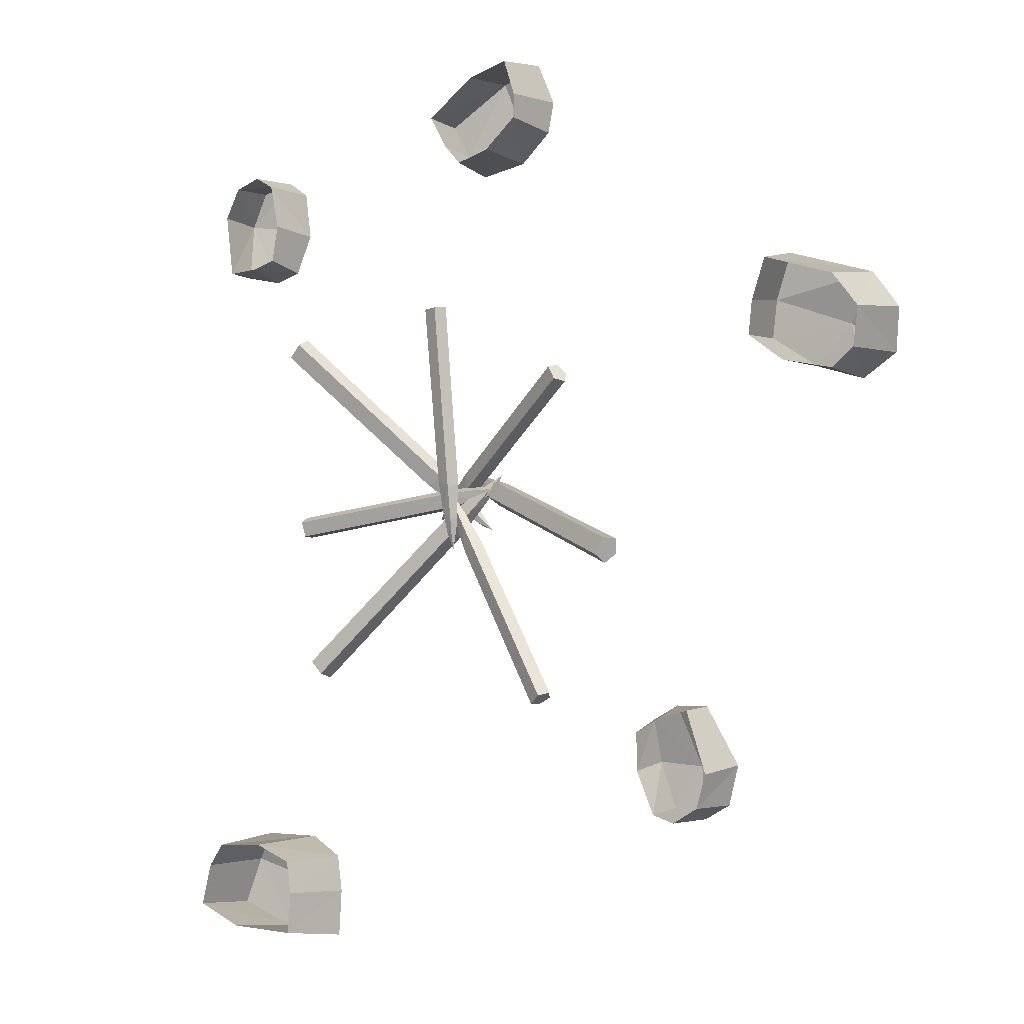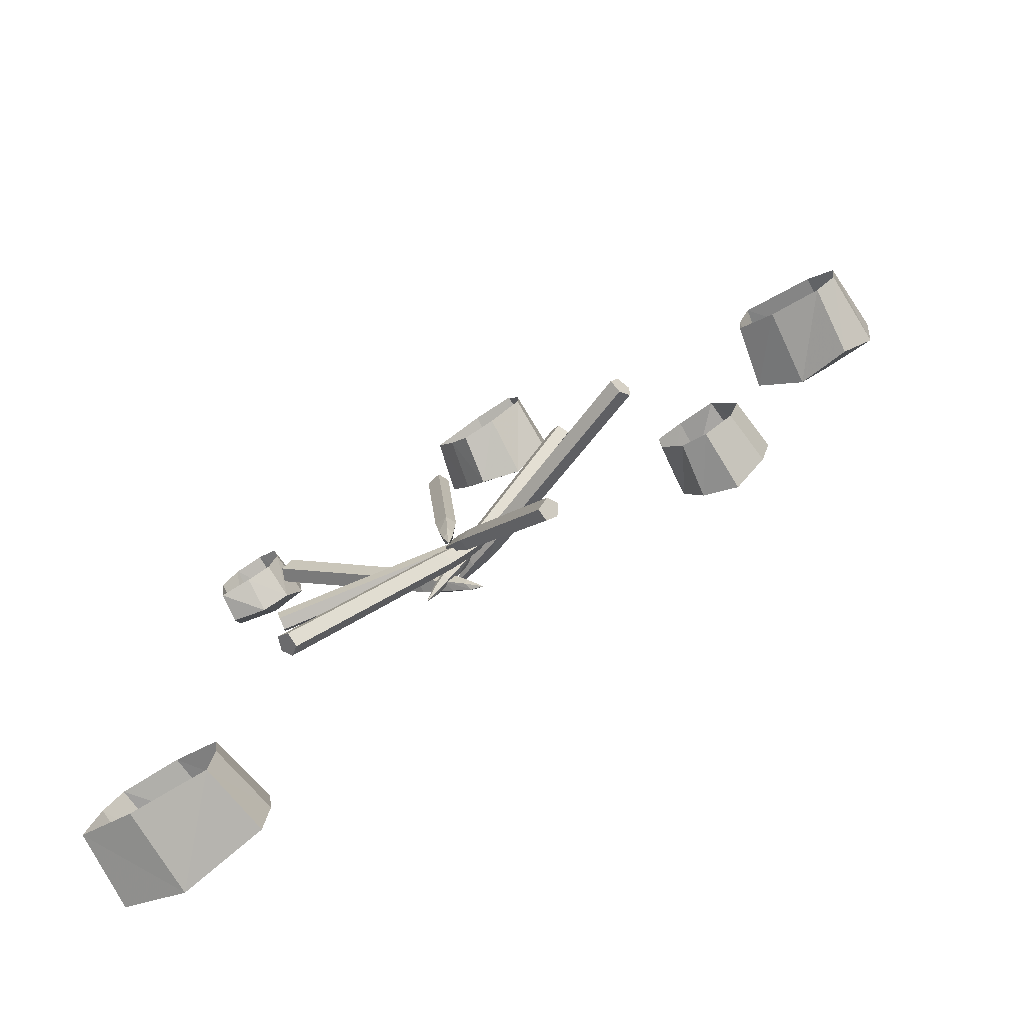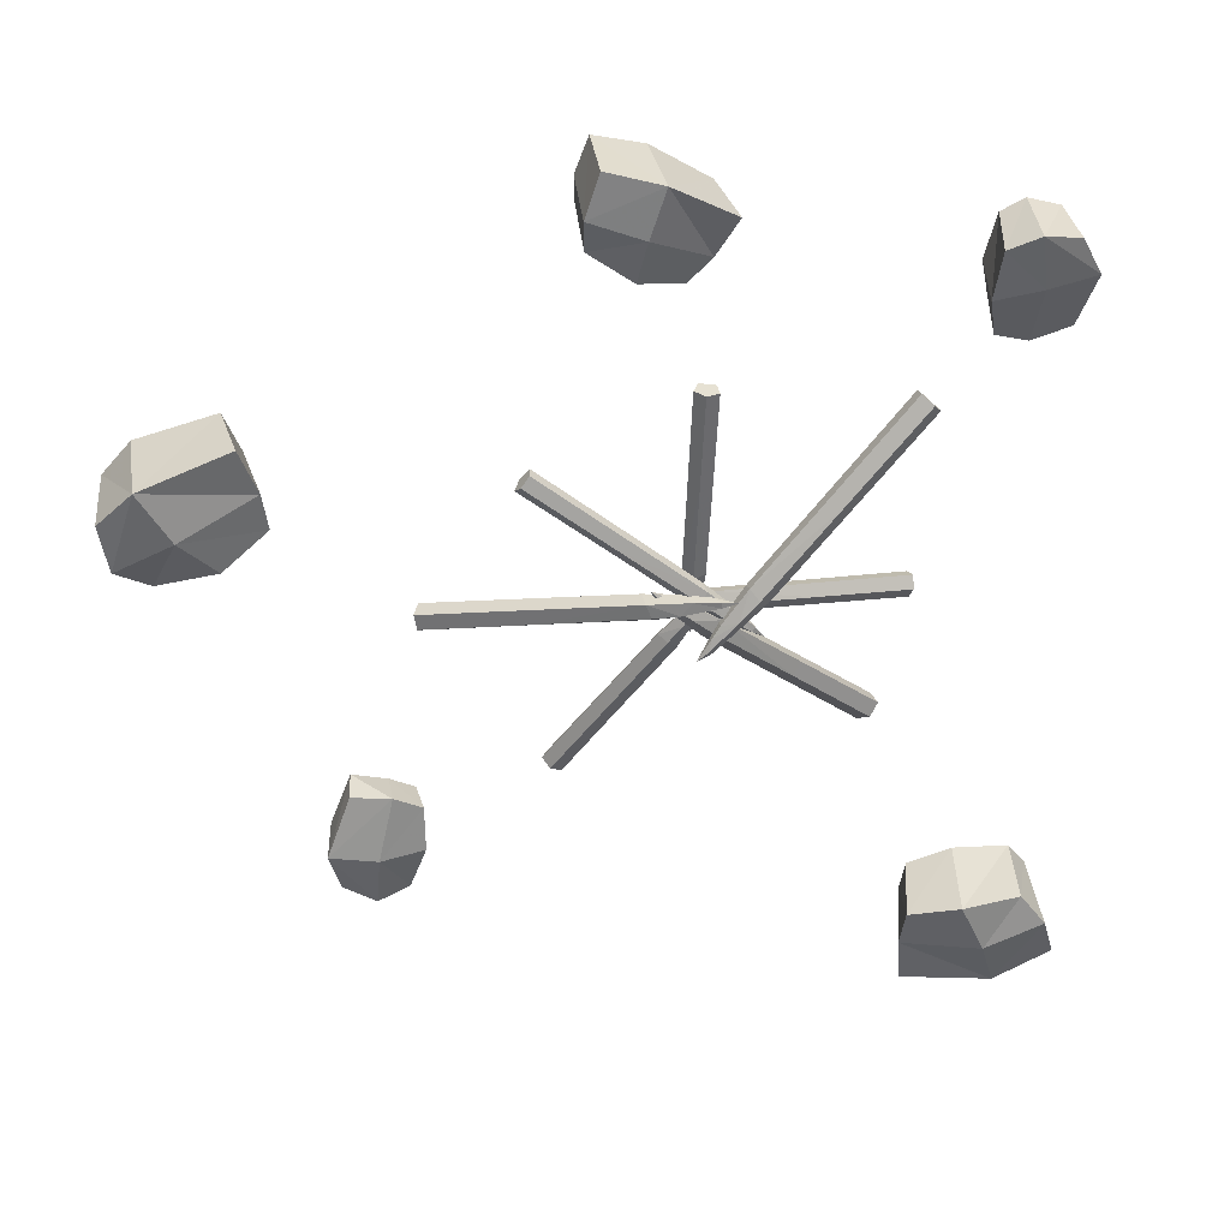
<metadata>
{"format":"obj","ext":"obj","renderer":"f3d","projection":"perspective","resolution":1024,"background":"white","views":[{"elev":-1.3,"azim":-142.1,"up":"+Y"},{"elev":-76.9,"azim":-149.1,"up":"+Y"},{"elev":41.4,"azim":-7.4,"up":"+Y"}]}
</metadata>
<code>
g zhanchang_fuben_191_gouhuodui_01
v -38.26 -41.48 7.357
v -37.72 -34.9 7.357
v -43.6 -34.41 6.459
v -42.3 -39.43 6.459
v -34.29 -40.26 6.459
v -32.18 -34.53 6.459
v -42.93 -35.13 0.06865
v -41.63 -39.41 0.06865
v -32.18 -34.53 6.459
v -34.29 -40.26 6.459
v -35.19 -40.55 0.06865
v -32.78 -35.24 0.06865
v -32.1 -29.11 4.951
v -32.71 -30.42 0.06865
v -35.81 -28.7 0.06865
v -35.6 -27.21 4.951
v -40.19 -27.46 0.06865
v -40.52 -27.13 4.217
v -40.19 -27.46 0.06865
v -40.52 -27.13 4.217
v -35.6 -27.21 4.951
v -32.1 -29.11 4.951
v -41.63 -39.41 0.06865
v -38.18 -41.41 0.06865
v -38.26 -41.48 7.357
v -42.3 -39.43 6.459
v -35.19 -40.55 0.06865
v -34.29 -40.26 6.459
v -13.39 52.02 8.655
v -7.176 49.8 9.597
v -5.191 55.36 8.7
v -11.61 57.01 7.757
v -13.24 47.87 7.757
v -8.247 44.35 8.7
v -6.059 54.89 0.06865
v -11.76 56.35 0.06865
v -8.247 44.35 8.7
v -13.24 47.87 7.757
v -13.29 48.81 0.06865
v -8.773 45.11 0.06865
v -3.025 42.88 7.122
v -4.135 43.8 0.06865
v -1.673 46.36 0.06865
v -0.2968 45.77 7.122
v 0.6486 50.27 0.06865
v 2.36 50.16 7.122
v 0.6486 50.27 0.06865
v 2.36 50.16 7.122
v -0.2968 45.77 7.122
v -3.025 42.88 7.122
v -3.025 42.88 7.122
v -4.135 43.8 0.06865
v -11.76 56.35 0.06865
v -13.35 51.92 0.06865
v -13.39 52.02 8.655
v -11.61 57.01 7.757
v -13.29 48.81 0.06865
v -13.24 47.87 7.757
v 32.95 45.49 7.357
v 33.82 38.95 7.357
v 39.68 39.72 6.459
v 37.33 44.35 6.459
v 29.33 43.46 6.459
v 28.49 37.41 6.459
v 38.86 40.28 0.06865
v 36.68 44.18 0.06865
v 28.49 37.41 6.459
v 29.33 43.46 6.459
v 30.15 43.94 0.06865
v 28.92 38.23 0.06865
v 29.56 32.09 4.951
v 29.88 33.5 0.06865
v 33.28 32.48 0.06865
v 33.38 30.99 4.951
v 37.82 32.2 0.06865
v 38.21 31.95 4.217
v 37.82 32.2 0.06865
v 38.21 31.95 4.217
v 33.38 30.99 4.951
v 29.56 32.09 4.951
v 36.68 44.18 0.06865
v 32.89 45.4 0.06865
v 32.95 45.49 7.357
v 37.33 44.35 6.459
v 30.15 43.94 0.06865
v 29.33 43.46 6.459
v -62.53 16.24 12.57
v -55.73 20.26 13.69
v -59.32 26.35 12.62
v -63.53 21.71 11.49
v -58.6 13.21 11.49
v -51.54 15.1 12.62
v -59.55 25.19 2.291
v -63.04 21.07 2.291
v -51.54 15.1 12.62
v -58.6 13.21 11.49
v -59.51 13.88 2.291
v -52.64 15.2 2.291
v -46.18 18.77 10.73
v -47.88 18.46 2.291
v -48.35 22.68 2.291
v -46.75 23.5 10.73
v -50.16 27.81 2.291
v -48.75 29.3 10.73
v -50.16 27.81 2.291
v -48.75 29.3 10.73
v -46.75 23.5 10.73
v -46.18 18.77 10.73
v -63.04 21.07 2.291
v -62.4 16.21 2.291
v -62.53 16.24 12.57
v -63.53 21.71 11.49
v -59.51 13.88 2.291
v -58.6 13.21 11.49
v 42.21 -52.83 10.88
v 34.37 -55.02 12.04
v 36.33 -62.03 10.93
v 43.96 -59.12 9.769
v 39.11 -48.76 9.769
v 31.58 -48.78 10.93
v 36.87 -60.94 0.2951
v 43.65 -58.35 0.2951
v 31.58 -48.78 10.93
v 39.11 -48.76 9.769
v 39.83 -49.68 0.2951
v 32.65 -49.17 0.2951
v 25.28 -51 8.986
v 27.05 -51.14 0.2951
v 26.39 -55.47 0.2951
v 24.59 -55.85 8.986
v 26.83 -61.05 0.2951
v 25.03 -62.16 8.986
v 26.83 -61.05 0.2951
v 25.03 -62.16 8.986
v 24.59 -55.85 8.986
v 25.28 -51 8.986
v 43.65 -58.35 0.2951
v 42.09 -52.77 0.2951
v 42.21 -52.83 10.88
v 43.96 -59.12 9.769
v 39.83 -49.68 0.2951
v 39.11 -48.76 9.769
v -9.243 -17.6 3.469
v -10.53 -16.76 3.866
v -17.14 -26.77 2.755
v -15.81 -27.65 2.344
v -15.68 -27.52 0.713
v -9.125 -17.48 1.896
v -10.62 -16.38 1.372
v -17.23 -26.38 0.1707
v -0.07747 -2.474 4.683
v -0.0191 -1.183 4.844
v -2.331 -4.508 5.085
v -0.7053 -3.875 4.639
v -0.07747 -2.474 4.683
v -0.7053 -3.875 4.639
v -0.6789 -3.906 3.675
v -0.04 -2.419 3.902
v 0.9796 0.03986 4.534
v 0.9796 0.03986 4.534
v -3.956 -6.775 4.956
v -2.864 -7.861 4.591
v -2.864 -7.861 4.591
v -2.657 -7.569 3.063
v -4.623 -7.312 2.466
v -2.229 -4.041 3.1
v -0.4809 -1.688 3.733
v -11.36 -16.03 2.724
v -18 -26.02 1.571
v -18 -26.02 1.571
v -11.36 -16.03 2.724
v -2.063 -2.859 4.16
v -0.3406 -0.878 4.387
v -2.063 -2.859 4.16
v -0.3406 -0.878 4.387
v -4.927 -6.355 3.84
v -4.927 -6.355 3.84
v -2.864 -7.861 4.591
v -3.956 -6.775 4.956
v -2.657 -7.569 3.063
v -4.623 -7.312 2.466
v -4.927 -6.355 3.84
v -4.927 -6.355 3.84
v 11.72 -13.07 3.186
v 10.66 -14.31 4.093
v 20.57 -24.13 1.701
v 21.67 -22.84 0.7606
v 21.1 -22.92 -1.078
v 11.17 -13.15 1.412
v 9.541 -14.71 1.381
v 19.41 -24.54 -1.11
v -3.502 0.7477 6.433
v -4.907 1.107 6.918
v -1.472 -2.192 6.838
v -2.036 -0.2681 6.166
v -3.502 0.7477 6.433
v -2.036 -0.2681 6.166
v -2.259 -0.3937 5.062
v -3.77 0.681 5.555
v -6.206 2.455 6.667
v -6.206 2.455 6.667
v 0.7827 -4.542 6.46
v 2.094 -3.573 5.568
v 2.094 -3.573 5.568
v 1.383 -3.512 3.868
v 0.6009 -5.803 3.642
v -2.522 -2.285 4.685
v -4.716 0.3012 5.629
v 9.397 -15.29 3.14
v 19.26 -25.14 0.7136
v 19.26 -25.14 0.7136
v 9.397 -15.29 3.14
v -3.542 -1.687 6.139
v -5.43 0.7307 6.538
v -3.542 -1.687 6.139
v -5.43 0.7307 6.538
v -0.1574 -5.741 5.491
v -0.1574 -5.741 5.491
v 2.094 -3.573 5.568
v 0.7827 -4.542 6.46
v 1.383 -3.512 3.868
v 0.6009 -5.803 3.642
v -0.1574 -5.741 5.491
v -0.1574 -5.741 5.491
v -17.93 -5.398 1.637
v -18.75 -4.254 2.867
v -31.34 -8.149 -2.282
v -30.49 -9.335 -3.556
v -30.16 -8.258 -5.118
v -17.6 -4.359 0.1312
v -18.39 -2.307 0.6608
v -30.97 -6.13 -4.568
v 0.3068 1.224 9.176
v 1.132 2.149 10.07
v -3.216 0.5318 8.994
v -1.166 0.4459 8.485
v 0.3068 1.224 9.176
v -1.166 0.4459 8.485
v -1.078 1.02 7.513
v 0.4426 1.746 8.431
v 2.899 2.804 10.21
v 2.899 2.804 10.21
v -6.206 -0.3571 7.984
v -5.737 -1.614 6.697
v -5.737 -1.614 6.697
v -5.225 -0.5133 5.309
v -6.993 1.153 5.403
v -2.666 2.124 7.288
v 0.4561 2.695 8.81
v -19.05 -2.48 2.389
v -31.65 -6.31 -2.777
v -31.65 -6.31 -2.777
v -19.05 -2.48 2.389
v -1.874 2.328 8.974
v 1.032 2.866 9.887
v -1.874 2.328 8.974
v 1.032 2.866 9.887
v -6.834 1.229 7.394
v -6.834 1.229 7.394
v -5.737 -1.614 6.697
v -6.206 -0.3571 7.984
v -5.225 -0.5133 5.309
v -6.993 1.153 5.403
v -6.834 1.229 7.394
v -6.834 1.229 7.394
v -10.79 7.14 4.556
v -10.23 8.233 5.564
v -19.69 15.22 2.934
v -20.27 14.09 1.889
v -19.59 14.43 0.4396
v -10.13 7.472 3.158
v -9.025 9.014 3.489
v -18.44 16.03 0.7832
v 3.593 -2.5 8.34
v 4.752 -2.645 8.917
v 1.394 -0.3873 8.623
v 2.252 -1.838 7.989
v 3.593 -2.5 8.34
v 2.252 -1.838 7.989
v 2.555 -1.587 7.108
v 3.915 -2.314 7.65
v 6.073 -3.555 8.785
v 6.073 -3.555 8.785
v -0.7976 1.283 8.173
v -1.615 0.3786 7.163
v -1.615 0.3786 7.163
v -0.8037 0.607 5.839
v -0.4941 2.652 5.944
v 2.519 0.06619 6.98
v 4.627 -1.869 7.876
v -9.219 9.329 5.025
v -18.64 16.36 2.376
v -18.64 16.36 2.376
v -9.219 9.329 5.025
v 3.275 -0.4355 8.293
v 5.172 -2.217 8.704
v 3.275 -0.4355 8.293
v 5.172 -2.217 8.704
v -0.08927 2.518 7.592
v -0.08927 2.518 7.592
v -1.615 0.3786 7.163
v -0.7976 1.283 8.173
v -0.8037 0.607 5.839
v -0.4941 2.652 5.944
v -0.08927 2.518 7.592
v -0.08927 2.518 7.592
v -1.598 12.88 1.731
v -0.4188 12.85 2.799
v 0.1495 24.88 2.156
v -1.073 24.91 1.049
v -0.3415 24.77 -0.4133
v -0.8924 12.75 0.3196
v 0.9893 12.64 0.7156
v 1.609 24.65 -0.00278
v -1.636 -4.821 2.62
v -1.129 -5.946 3.039
v -1.137 -1.906 3.413
v -1.828 -3.301 2.508
v -1.636 -4.821 2.62
v -1.828 -3.301 2.508
v -1.413 -3.267 1.638
v -1.273 -4.87 1.927
v -1.133 -7.506 2.645
v -1.133 -7.506 2.645
v -0.9699 0.8813 3.428
v -2.135 1.22 2.411
v -2.135 1.22 2.411
v -1.435 0.8981 1.043
v 0.4237 1.75 1.369
v -0.06264 -2.309 1.725
v -0.5141 -5.246 2.126
v 1.077 12.72 2.292
v 1.7 24.73 1.631
v 1.7 24.73 1.631
v 1.077 12.72 2.292
v -0.1069 -3.42 2.87
v -0.5302 -6.02 2.836
v -0.1069 -3.42 2.87
v -0.5302 -6.02 2.836
v 0.4723 1.074 2.931
v 0.4723 1.074 2.931
v -2.135 1.22 2.411
v -0.9699 0.8813 3.428
v -1.435 0.8981 1.043
v 0.4237 1.75 1.369
v 0.4723 1.074 2.931
v 0.4723 1.074 2.931
v 13.89 12.34 4.541
v 15.16 11.35 5.482
v 24.96 20.81 1.628
v 23.64 21.83 0.6531
v 23.62 21.09 -1.124
v 13.87 11.62 2.827
v 15.41 9.962 2.874
v 25.21 19.37 -1.074
v 0.07851 -2.257 9.971
v -0.2715 -3.602 10.61
v 3.06 -0.2494 10.02
v 1.097 -0.8419 9.51
v 0.07851 -2.257 9.971
v 1.097 -0.8419 9.51
v 1.16 -1.173 8.428
v 0.09491 -2.61 9.121
v -1.648 -4.896 10.56
v -1.648 -4.896 10.56
v 5.415 1.916 9.305
v 4.416 3.152 8.341
v 4.416 3.152 8.341
v 4.255 2.281 6.724
v 6.521 1.441 6.457
v 3.026 -1.505 7.98
v 0.4663 -3.551 9.267
v 16.07 9.979 4.607
v 25.9 19.39 0.722
v 25.9 19.39 0.722
v 16.07 9.979 4.607
v 2.493 -2.368 9.556
v 0.07711 -4.166 10.26
v 2.493 -2.368 9.556
v 0.07711 -4.166 10.26
v 6.548 0.8662 8.371
v 6.548 0.8662 8.371
v 4.416 3.152 8.341
v 5.415 1.916 9.305
v 4.255 2.281 6.724
v 6.521 1.441 6.457
v 6.548 0.8662 8.371
v 6.548 0.8662 8.371
v 12.59 -1.136 3.418
v 12.55 -2.34 4.456
v 24.27 -4.252 2.397
v 24.31 -3.003 1.321
v 23.93 -3.662 -0.1311
v 12.22 -1.771 2.017
v 11.93 -3.641 2.383
v 23.63 -5.599 0.2485
v -4.768 0.8881 6.377
v -5.889 0.4983 6.913
v -1.86 0.0332 6.812
v -3.259 0.9095 6.092
v -4.768 0.8881 6.377
v -3.259 0.9095 6.092
v -3.373 0.5247 5.215
v -4.937 0.5578 5.686
v -7.472 0.6935 6.706
v -7.472 0.6935 6.706
v 0.8719 -0.451 6.496
v 1.227 0.7027 5.472
v 1.227 0.7027 5.472
v 0.6714 0.09285 4.136
v 1.331 -1.861 4.32
v -2.576 -0.9286 5.159
v -5.375 -0.1598 5.911
v 12.18 -3.792 3.937
v 23.89 -5.757 1.859
v 23.89 -5.757 1.859
v 12.18 -3.792 3.937
v -3.536 -0.7983 6.427
v -6.055 -0.08051 6.707
v -3.536 -0.7983 6.427
v -6.055 -0.08051 6.707
v 0.8365 -1.887 5.949
v 0.8365 -1.887 5.949
v 1.227 0.7027 5.472
v 0.8719 -0.451 6.496
v 0.6714 0.09285 4.136
v 1.331 -1.861 4.32
v 0.8365 -1.887 5.949
v 0.8365 -1.887 5.949
v -17.23 -26.38 0.1707
v -15.68 -27.52 0.713
v -15.81 -27.65 2.344
v -18 -26.02 1.571
v -17.14 -26.77 2.755
v 19.41 -24.54 -1.11
v 21.1 -22.92 -1.078
v 21.67 -22.84 0.7606
v 19.26 -25.14 0.7136
v 20.57 -24.13 1.701
v -30.97 -6.13 -4.568
v -30.16 -8.258 -5.118
v -30.49 -9.335 -3.556
v -31.65 -6.31 -2.777
v -31.34 -8.149 -2.282
v -18.44 16.03 0.7832
v -19.59 14.43 0.4396
v -20.27 14.09 1.889
v -18.64 16.36 2.376
v -19.69 15.22 2.934
v 1.609 24.65 -0.00278
v -0.3415 24.77 -0.4133
v -1.073 24.91 1.049
v 1.7 24.73 1.631
v 0.1495 24.88 2.156
v 25.21 19.37 -1.074
v 23.62 21.09 -1.124
v 23.64 21.83 0.6531
v 25.9 19.39 0.722
v 24.96 20.81 1.628
v 23.63 -5.599 0.2485
v 23.93 -3.662 -0.1311
v 24.31 -3.003 1.321
v 23.89 -5.757 1.859
v 24.27 -4.252 2.397
f 1 2 3
f 3 4 1
f 5 6 2
f 2 1 5
f 3 7 8
f 8 4 3
f 9 10 11
f 11 12 9
f 13 14 15
f 15 16 13
f 16 15 17
f 17 18 16
f 19 7 3
f 3 20 19
f 21 20 3
f 3 2 21
f 22 21 2
f 2 6 22
f 13 9 12
f 12 14 13
f 23 24 25
f 25 26 23
f 24 27 28
f 28 25 24
f 29 30 31
f 31 32 29
f 33 34 30
f 30 29 33
f 31 35 36
f 36 32 31
f 37 38 39
f 39 40 37
f 41 42 43
f 43 44 41
f 44 43 45
f 45 46 44
f 47 35 31
f 31 48 47
f 49 48 31
f 31 30 49
f 50 49 30
f 30 34 50
f 51 37 40
f 40 52 51
f 53 54 55
f 55 56 53
f 54 57 58
f 58 55 54
f 59 60 61
f 61 62 59
f 63 64 60
f 60 59 63
f 61 65 66
f 66 62 61
f 67 68 69
f 69 70 67
f 71 72 73
f 73 74 71
f 74 73 75
f 75 76 74
f 77 65 61
f 61 78 77
f 79 78 61
f 61 60 79
f 80 79 60
f 60 64 80
f 71 67 70
f 70 72 71
f 81 82 83
f 83 84 81
f 82 85 86
f 86 83 82
f 87 88 89
f 89 90 87
f 91 92 88
f 88 87 91
f 89 93 94
f 94 90 89
f 95 96 97
f 97 98 95
f 99 100 101
f 101 102 99
f 102 101 103
f 103 104 102
f 105 93 89
f 89 106 105
f 107 106 89
f 89 88 107
f 108 107 88
f 88 92 108
f 99 95 98
f 98 100 99
f 109 110 111
f 111 112 109
f 110 113 114
f 114 111 110
f 115 116 117
f 117 118 115
f 119 120 116
f 116 115 119
f 117 121 122
f 122 118 117
f 123 124 125
f 125 126 123
f 127 128 129
f 129 130 127
f 130 129 131
f 131 132 130
f 133 121 117
f 117 134 133
f 135 134 117
f 117 116 135
f 136 135 116
f 116 120 136
f 127 123 126
f 126 128 127
f 137 138 139
f 139 140 137
f 138 141 142
f 142 139 138
f 143 144 145
f 145 146 143
f 143 146 147
f 147 148 143
f 149 148 147
f 147 150 149
f 151 152 153
f 153 154 151
f 155 156 157
f 157 158 155
f 152 151 159
f 155 158 160
f 153 161 162
f 162 154 153
f 156 163 164
f 164 157 156
f 164 165 166
f 166 157 164
f 158 157 166
f 166 167 158
f 168 169 145
f 145 144 168
f 149 150 170
f 170 171 149
f 172 153 152
f 152 173 172
f 166 174 175
f 175 167 166
f 152 159 173
f 175 160 167
f 153 172 176
f 176 161 153
f 166 165 177
f 177 174 166
f 158 167 160
f 144 143 178
f 178 179 144
f 178 143 148
f 148 180 178
f 148 149 181
f 181 180 148
f 182 168 144
f 144 179 182
f 181 149 171
f 171 183 181
f 184 185 186
f 186 187 184
f 184 187 188
f 188 189 184
f 190 189 188
f 188 191 190
f 192 193 194
f 194 195 192
f 196 197 198
f 198 199 196
f 193 192 200
f 196 199 201
f 194 202 203
f 203 195 194
f 197 204 205
f 205 198 197
f 205 206 207
f 207 198 205
f 199 198 207
f 207 208 199
f 209 210 186
f 186 185 209
f 190 191 211
f 211 212 190
f 213 194 193
f 193 214 213
f 207 215 216
f 216 208 207
f 193 200 214
f 216 201 208
f 194 213 217
f 217 202 194
f 207 206 218
f 218 215 207
f 199 208 201
f 185 184 219
f 219 220 185
f 219 184 189
f 189 221 219
f 189 190 222
f 222 221 189
f 223 209 185
f 185 220 223
f 222 190 212
f 212 224 222
f 225 226 227
f 227 228 225
f 225 228 229
f 229 230 225
f 231 230 229
f 229 232 231
f 233 234 235
f 235 236 233
f 237 238 239
f 239 240 237
f 234 233 241
f 237 240 242
f 235 243 244
f 244 236 235
f 238 245 246
f 246 239 238
f 246 247 248
f 248 239 246
f 240 239 248
f 248 249 240
f 250 251 227
f 227 226 250
f 231 232 252
f 252 253 231
f 254 235 234
f 234 255 254
f 248 256 257
f 257 249 248
f 234 241 255
f 257 242 249
f 235 254 258
f 258 243 235
f 248 247 259
f 259 256 248
f 240 249 242
f 226 225 260
f 260 261 226
f 260 225 230
f 230 262 260
f 230 231 263
f 263 262 230
f 264 250 226
f 226 261 264
f 263 231 253
f 253 265 263
f 266 267 268
f 268 269 266
f 266 269 270
f 270 271 266
f 272 271 270
f 270 273 272
f 274 275 276
f 276 277 274
f 278 279 280
f 280 281 278
f 275 274 282
f 278 281 283
f 276 284 285
f 285 277 276
f 279 286 287
f 287 280 279
f 287 288 289
f 289 280 287
f 281 280 289
f 289 290 281
f 291 292 268
f 268 267 291
f 272 273 293
f 293 294 272
f 295 276 275
f 275 296 295
f 289 297 298
f 298 290 289
f 275 282 296
f 298 283 290
f 276 295 299
f 299 284 276
f 289 288 300
f 300 297 289
f 281 290 283
f 267 266 301
f 301 302 267
f 301 266 271
f 271 303 301
f 271 272 304
f 304 303 271
f 305 291 267
f 267 302 305
f 304 272 294
f 294 306 304
f 307 308 309
f 309 310 307
f 307 310 311
f 311 312 307
f 313 312 311
f 311 314 313
f 315 316 317
f 317 318 315
f 319 320 321
f 321 322 319
f 316 315 323
f 319 322 324
f 317 325 326
f 326 318 317
f 320 327 328
f 328 321 320
f 328 329 330
f 330 321 328
f 322 321 330
f 330 331 322
f 332 333 309
f 309 308 332
f 313 314 334
f 334 335 313
f 336 317 316
f 316 337 336
f 330 338 339
f 339 331 330
f 316 323 337
f 339 324 331
f 317 336 340
f 340 325 317
f 330 329 341
f 341 338 330
f 322 331 324
f 308 307 342
f 342 343 308
f 342 307 312
f 312 344 342
f 312 313 345
f 345 344 312
f 346 332 308
f 308 343 346
f 345 313 335
f 335 347 345
f 348 349 350
f 350 351 348
f 348 351 352
f 352 353 348
f 354 353 352
f 352 355 354
f 356 357 358
f 358 359 356
f 360 361 362
f 362 363 360
f 357 356 364
f 360 363 365
f 358 366 367
f 367 359 358
f 361 368 369
f 369 362 361
f 369 370 371
f 371 362 369
f 363 362 371
f 371 372 363
f 373 374 350
f 350 349 373
f 354 355 375
f 375 376 354
f 377 358 357
f 357 378 377
f 371 379 380
f 380 372 371
f 357 364 378
f 380 365 372
f 358 377 381
f 381 366 358
f 371 370 382
f 382 379 371
f 363 372 365
f 349 348 383
f 383 384 349
f 383 348 353
f 353 385 383
f 353 354 386
f 386 385 353
f 387 373 349
f 349 384 387
f 386 354 376
f 376 388 386
f 389 390 391
f 391 392 389
f 389 392 393
f 393 394 389
f 395 394 393
f 393 396 395
f 397 398 399
f 399 400 397
f 401 402 403
f 403 404 401
f 398 397 405
f 401 404 406
f 399 407 408
f 408 400 399
f 402 409 410
f 410 403 402
f 410 411 412
f 412 403 410
f 404 403 412
f 412 413 404
f 414 415 391
f 391 390 414
f 395 396 416
f 416 417 395
f 418 399 398
f 398 419 418
f 412 420 421
f 421 413 412
f 398 405 419
f 421 406 413
f 399 418 422
f 422 407 399
f 412 411 423
f 423 420 412
f 404 413 406
f 390 389 424
f 424 425 390
f 424 389 394
f 394 426 424
f 394 395 427
f 427 426 394
f 428 414 390
f 390 425 428
f 427 395 417
f 417 429 427
f 430 431 432
f 433 430 432
f 434 433 432
f 435 436 437
f 438 435 437
f 439 438 437
f 440 441 442
f 443 440 442
f 444 443 442
f 445 446 447
f 448 445 447
f 449 448 447
f 450 451 452
f 453 450 452
f 454 453 452
f 455 456 457
f 458 455 457
f 459 458 457
f 460 461 462
f 463 460 462
f 464 463 462

</code>
